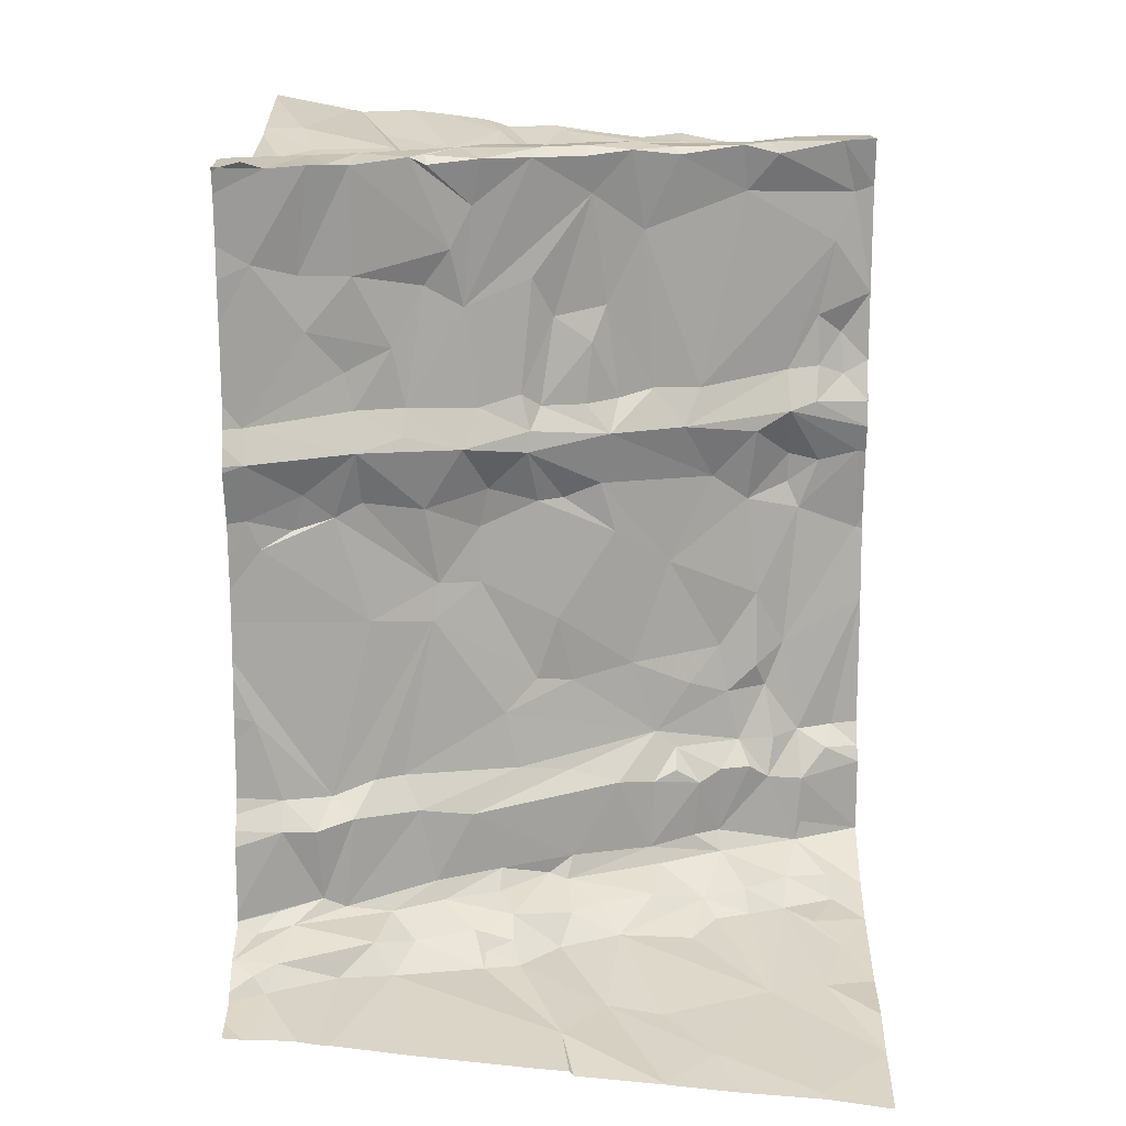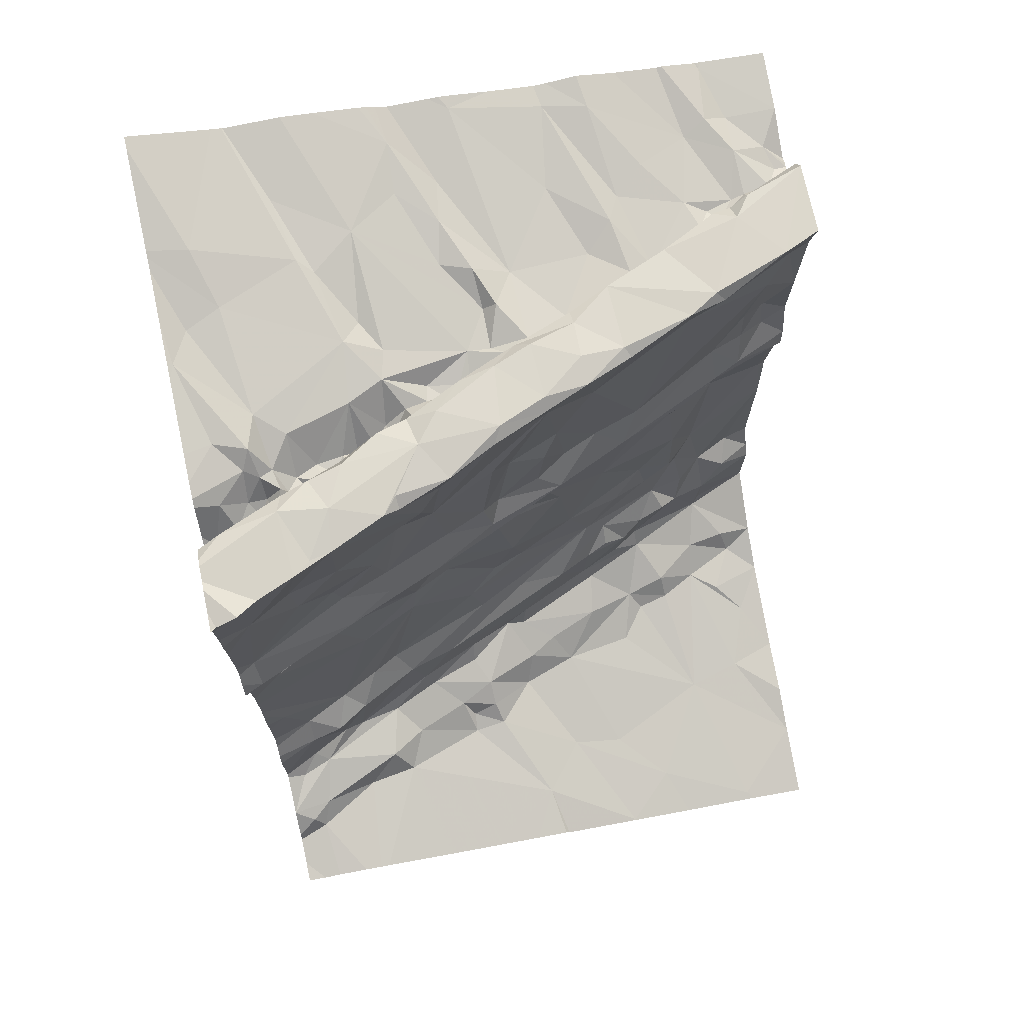
<metadata>
{"format":"obj","ext":"obj","renderer":"f3d","projection":"perspective","resolution":1024,"background":"white","views":[{"elev":13.6,"azim":0.7,"up":"+Z"},{"elev":72.2,"azim":-11.5,"up":"+Z"}]}
</metadata>
<code>
v -118 206.2 499.5
v -118.9 206.2 499.6
v -119.7 206.2 499.6
v -119.6 206.2 499.6
v -118.2 206.2 499.5
v -118.6 204.5 496.9
v -118.2 204.4 496.8
v -119.7 206.2 499.6
v -118.8 206.2 499.6
v -118.7 204.3 496.9
v -119 204.5 497
v -119.3 206.2 499.6
v -119.3 206.2 499.6
v -119.6 206.2 499.6
v -118.2 206.2 499.5
v -118.2 204.9 497
v -118 204.9 496.9
v -118 204.7 496.9
v -118 204.6 496.9
v -119.3 205 499.4
v -119.4 205 499.6
v -119.5 206.2 499.6
v -118.2 204.3 496.8
v -119.7 204.9 498.8
v -119.7 204.9 498.9
v -119.5 205 499
v -118.4 204.8 497
v -118.5 206.2 499.5
v -120 205 499.3
v -120 205 499.4
v -119.9 204.8 497.2
v -118.4 206.2 499.5
v -119.8 204.8 497.3
v -119.2 204.9 497.1
v -119.3 204.8 497.1
v -119.3 204.9 497.1
v -119.4 205 497.2
v -119.6 204.9 497.2
v -119.4 205 497.3
v -119.9 204.5 497.1
v -119.7 204.7 497.1
v -118.2 206.2 499.5
v -120 204.7 497.2
v -119.9 204.8 497.2
v -119.7 204.9 497.2
v -119.6 205 497.6
v -119.7 204.9 497.5
v -119.8 204.9 497.6
v -119.8 204.8 497.5
v -119.7 204.9 498.7
v -119.5 204.9 498.7
v -119.3 205 498.7
v -119.7 204.7 497.1
v -119.6 204.7 497.2
v -119.5 205 497.6
v -119.5 205 498.8
v -119.7 204.8 499.6
v -119.8 205 499.6
v -119.9 204.8 499.6
v -119.8 204.8 499.6
v -119.9 204.8 499.3
v -119.7 204.9 499.6
v -119.6 205 499.6
v -119.8 204.3 497
v -119.1 206.2 499.6
v -118 204.3 496.8
v -119.5 204.9 499.6
v -119.4 205 499.3
v -118.3 205.2 497.1
v -118.8 205 497.1
v -118.6 205 497
v -118.1 205.1 497
v -118.4 205.2 497.1
v -120 204.5 497.1
v -118.9 204.7 497
v -118.7 204.7 497
v -119.2 204.8 497.1
v -119.3 204.8 497
v -119.5 204.8 497.1
v -119.6 204.7 497.1
v -119.9 204.6 497.1
v -118.3 206.2 499.5
v -118.4 206.2 499.5
v -119.9 204.8 497.6
v -119 204.3 496.9
v -118.7 206.2 499.6
v -119.9 204.8 497.5
v -119.2 204.9 497.2
v -119.9 204.8 498.4
v -120 204.8 498.5
v -119.9 204.9 498.4
v -119.8 206.2 499.7
v -120 204.7 498.7
v -118.7 204.3 496.9
v -120 204.8 497.9
v -119.8 204.9 498.6
v -120 204.8 498.8
v -119.7 204.9 498.5
v -119.6 204.9 498.5
v -119 204.9 497.1
v -119 205 497.1
v -119.5 205 497.5
v -119.4 205.1 498.2
v -119.2 205.1 497.3
v -119.1 205.2 497.2
v -119.3 205 497.5
v -119.5 205 498.5
v -119.6 205 498.1
v -119.4 205 498.1
v -119.5 205 499.2
v -119.8 204.9 499.1
v -119.7 204.9 499.2
v -119.4 205 499.6
v -119.3 205 499.6
v -119.3 205.1 499.6
v -119.8 205.1 499.5
v -119.3 204.3 496.9
v -119.8 204.9 499.2
v -120 205 499.4
v -120 205 499.6
v -120 205 499.3
v -119.9 205.1 499.3
v -118.6 206.2 499.6
v -120 204.3 497
v -120 204.7 499.6
v -120 204.3 497
v -119.9 204.3 497
v -119.5 204.3 497
v -119.7 204.3 497
v -120 204.7 499.6
v -119.8 204.3 497
v -119.7 205.1 499.6
v -119.3 205.1 498.5
v -119.2 205 497.2
v -119.9 205 499.4
v -118 205.2 497
v -118.1 205.6 499
v -118 205.6 499.1
v -118 205.6 498.9
v -118 205.6 498.6
v -118 205.6 498.6
v -118 205.6 498.3
v -118 205.7 498.3
v -118 205.7 498.3
v -118.1 205.5 497.5
v -118 205.6 497.5
v -118.2 205.5 497.4
v -118 205.6 497.5
v -118.1 205.5 499.6
v -118 205.6 499.6
v -118 205.6 499.4
v -118.1 205.6 498.8
v -118 205.6 498.7
v -118.1 205.6 499.4
v -118.2 205.5 498.7
v -118 205.6 498.6
v -118.1 205.8 499.4
v -118 205.9 499.4
v -118 205.8 499.5
v -118 205.8 499.5
v -118.2 205.7 499.6
v -118 205.8 499.6
v -118.1 205.6 497.6
v -118 205.6 497.6
v -118 205.6 498
v -118 205.7 497.9
v -118 205.7 498.3
v -119.1 205.1 499.6
v -119 205.2 498.8
v -119.1 205.2 498.8
v -118.9 205.2 499
v -119.8 205.1 499.4
v -119.8 205.2 499.4
v -119.8 205.2 499.4
v -119.8 205.1 499.4
v -118.4 205.2 497.1
v -119.1 205.1 499.2
v -118.9 205.2 499.4
v -119.1 205.2 499.1
v -119 204.3 496.9
v -119.1 204.3 496.9
v -119.3 205.1 498.8
v -119 205.1 497.2
v -118.9 205.1 497.2
v -118.6 205.2 497.1
v -118.2 205.2 497.1
v -119 205.2 497.6
v -118.8 205.2 497.5
v -119.1 205.1 498.7
v -119.1 205.1 498.6
v -119.1 205.1 499.6
v -119.6 205.1 499.4
v -119.7 205.2 499.3
v -119.7 205.2 499.3
v -119.5 205.2 499.4
v -119.5 205.2 499.3
v -119.4 205.2 499.4
v -118.9 205.2 498.7
v -120 205.1 499.4
v -118.7 204.3 496.9
v -119.7 205.1 499.4
v -119.7 205.1 499.4
v -119.8 205.1 499.4
v -118.1 205.3 497.1
v -118.5 205.2 497.1
v -118.7 205.1 497.2
v -118.7 205.3 497.2
v -118.7 205.4 497.7
v -119.2 205.2 497.6
v -119.1 205.2 498.5
v -119.3 205.1 498.4
v -119.3 205.1 499.1
v -119 205.2 497.3
v -119 205.2 498.5
v -119.2 205.1 497.8
v -118.7 205.3 497.3
v -119.2 205.1 498.8
v -119.3 205.1 498.2
v -119.1 205.2 497.9
v -119.6 205.1 499.6
v -119.6 205.1 499.5
v -119.5 205.2 499.6
v -119 205.2 499.6
v -119.7 205.3 499.4
v -119.7 205.2 499.3
v -118.9 205.3 498.8
v -118.8 205.3 499.3
v -118.8 205.2 499.6
v -119.6 205.2 499.3
v -119.6 205.2 499.3
v -119.5 205.3 499.3
v -119.4 205.3 499.3
v -119.5 205.2 499.3
v -119.3 205.2 499.6
v -119.9 205.3 499.5
v -119.7 205.1 499.5
v -119.9 205.2 499.4
v -119.9 205.1 499.3
v -119.8 205.1 499.3
v -119.9 205.1 499.3
v -119.9 205.1 499.3
v -120 205.3 499.5
v -119.4 205.2 499.6
v -119.5 205.2 499.5
v -119.3 205.3 499.4
v -118.9 205.2 499.6
v -119.2 205.3 499.6
v -119.1 205.3 499.6
v -118.8 205.3 499.6
v -118.9 205.3 498.4
v -118.9 205.2 498.5
v -119 205.2 498.1
v -119 205.2 497.9
v -118.9 205.3 499.1
v -119.8 205.4 499.5
v -119.1 205.3 499.4
v -119.1 205.3 499.4
v -119 205.4 499.6
v -119.4 205.3 499.4
v -119.4 205.4 499.4
v -119.3 205.3 499.4
v -118.3 205.5 497.5
v -118.2 205.6 497.6
v -118.5 205.4 497.2
v -118.2 205.5 497.2
v -118.3 205.4 497.1
v -118.2 205.8 499.5
v -118.3 205.7 499.6
v -118.3 205.4 499.6
v -118.4 205.4 499.4
v -118.5 205.4 499.6
v -119.1 205.5 499.4
v -119.3 205.4 499.4
v -118.3 205.5 498.7
v -118.4 205.7 499.4
v -118.5 205.6 499.4
v -118.4 205.8 499.4
v -119.2 205.4 499.4
v -118.4 205.5 497.8
v -118.3 205.5 497.8
v -118.5 205.5 497.8
v -118.1 205.4 497.1
v -118.5 205.5 497.9
v -118.8 205.3 497.9
v -118.7 205.4 498.2
v -118.4 205.4 497.5
v -118.5 205.4 497.5
v -118.4 205.5 497.6
v -118.7 205.3 497.5
v -118.7 205.4 497.6
v -118.6 205.3 497.5
v -118.4 205.4 498.7
v -118.6 205.3 498.7
v -118.8 205.5 499.4
v -118.8 205.5 499.4
v -118.9 205.5 499.4
v -118.7 205.3 498.8
v -118.7 205.3 499.6
v -118.7 205.3 499.6
v -118 205.4 497.1
v -118.5 205.4 497.3
v -118.3 205.6 498.5
v -118.3 205.6 498.6
v -118.2 205.6 498.5
v -118.2 205.6 498.4
v -118.4 205.5 498.4
v -118.3 205.6 497.9
v -118.6 205.4 497.8
v -118.5 205.4 498.5
v -118.4 205.5 498.1
v -118.3 205.5 498.8
v -118.3 205.5 497.6
v -118 205.6 497.2
v -118.6 205.4 497.3
v -118.7 205.3 497.5
v -119.4 205.3 499.3
v -118.8 205.5 499.4
v -118.6 205.6 499.4
v -118.6 205.6 499.5
v -119.5 205.4 499.4
v -119.4 205.5 499.4
v -119.5 205.5 499.5
v -119.4 205.6 499.5
v -119.6 205.8 499.5
v -118.5 205.6 499.6
v -118.7 205.5 499.6
v -118.6 205.4 498.8
v -119 205.7 499.4
v -118.8 205.5 499.4
v -119 205.4 499.6
v -119 205.4 499.4
v -119.1 205.5 499.4
v -119 205.6 499.5
v -119.4 205.9 499.5
v -119.3 206 499.5
v -119.2 205.7 499.5
v -119.2 205.3 499.4
v -119.9 205.7 499.5
v -120 205.6 499.5
v -119.2 205.3 499.4
v -120 205.5 499.5
v -118.6 204.3 496.9
v -118.2 204.3 496.8
v -118.8 205.5 499.6
v -118.8 205.4 499.6
v -118.4 205.4 499.6
v -118.4 205.7 499.5
v -118.3 205.7 499.6
v -118.1 205.6 499.3
v -118.3 205.7 499.6
v -119.1 205.7 499.5
v -119.1 205.6 499.4
v -118.2 205.6 498.9
v -118.2 205.6 499
v -119.6 205.8 499.5
v -118.3 205.7 499.4
v -118.8 205.9 499.5
v -118.2 205.8 499.4
v -118.3 205.8 499.4
v -118.7 205.7 499.4
v -119.1 205.9 499.5
v -118.3 205.7 499.4
v -118.6 205.8 499.5
v -118.6 205.9 499.5
v -118.2 205.8 499.4
v -118.2 205.9 499.5
v -118.2 205.5 497.3
v -118.1 205.9 499.4
v -118 205.9 499.4
v -118.1 206 499.4
v -118 205.9 499.4
v -118 205.9 499.4
v -118 205.9 499.4
v -118 205.9 499.4
v -118 205.9 499.4
v -118 205.9 499.4
v -118 206.1 499.5
v -118.2 206.2 499.5
v -118.5 204.3 496.8
v -119.9 205.9 499.6
v -118.5 205.9 499.5
v -118.8 206.2 499.5
v -119 206.2 499.6
v -119.3 206.1 499.6
v -119.1 206 499.5
v -119.6 206 499.6
v -118.2 206.1 499.5
v -118.3 206.1 499.5
v -118.3 206 499.5
v -118.6 206.1 499.5
v -120 204.4 497
v -119.2 206.2 499.6
v -120 205 499.3
v -120 205 499.4
v -120 204.7 497.2
v -120 204.7 497.2
v -120 204.6 497.2
v -120 204.6 497.2
v -120 204.8 499.6
v -120 204.9 499.6
v -120 204.5 497.1
v -120 204.5 497.1
v -120 204.7 497.2
v -120 204.8 497.6
v -120 204.8 497.6
v -120 204.6 497.2
v -120 204.6 497.2
v -120 204.7 498.7
v -120 204.7 498.7
v -120 204.7 498.6
v -120 204.7 497.5
v -120 204.7 497.5
v -120 204.8 497.8
v -120 204.7 497.3
v -120 204.7 499.3
v -120 204.7 499.5
v -120 205 499.3
v -120 205 499.4
v -120 204.7 499.6
v -120 204.7 499.6
v -120 205 499.5
v -120 205 499.4
v -120 204.7 498.7
v -120 204.8 498.8
v -120 204.8 498.9
v -120 204.7 499.1
v -120 204.7 499.2
v -120 204.7 499.5
v -120 204.7 499.6
v -120 204.9 499.6
v -120 205 499.5
v -120 204.7 499.6
v -120 204.8 499.6
v -120 204.8 498
v -120 204.8 497.9
v -120 204.8 498.1
v -120 204.8 498.2
v -120 204.8 498.5
v -120 204.8 498.4
v -120 204.8 498.3
v -120 205.1 499.3
v -120 205.1 499.4
v -120 205.1 499.4
v -120 205.1 499.4
v -120 205.2 499.5
v -120 205.9 499.6
v -120 205.8 499.6
v -120 205.5 499.5
v -120 205.3 499.5
v -120 205.6 499.5
v -120 205.7 499.6
v -120 205.9 499.6
v -120 206.2 499.7
v -119.1 206.2 499.6
v -119.3 206.2 499.6
v -119 206.2 499.6
v -119.9 206.2 499.7
v -120 206.2 499.7
f 7 6 379
f 28 389 83
f 342 10 200
f 123 390 389
f 17 16 18
f 19 18 16
f 25 24 26
f 27 7 19
f 30 29 393
f 31 33 395
f 27 6 7
f 36 35 34
f 37 39 38
f 41 40 64
f 44 43 397
f 38 39 45
f 46 48 47
f 47 48 49
f 52 51 50
f 54 53 41
f 56 51 52
f 60 59 61
f 57 62 63
f 399 58 400
f 67 62 68
f 27 16 69
f 16 27 19
f 27 71 70
f 17 72 16
f 19 7 23
f 40 74 401
f 75 11 10
f 94 11 85
f 10 6 75
f 75 76 70
f 76 75 6
f 11 77 78
f 79 78 36
f 77 34 35
f 78 77 35
f 77 11 75
f 78 35 36
f 117 80 128
f 78 80 11
f 65 383 454
f 392 385 383
f 40 41 81
f 80 41 131
f 81 41 53
f 40 81 74
f 74 81 406
f 81 44 398
f 49 87 33
f 37 36 88
f 45 33 44
f 90 89 91
f 43 31 396
f 44 31 43
f 87 84 405
f 404 95 413
f 93 90 96
f 91 96 90
f 33 47 49
f 81 53 54
f 33 31 44
f 395 87 414
f 54 44 81
f 48 84 49
f 84 48 95
f 87 49 84
f 50 97 93
f 50 98 99
f 50 93 96
f 98 96 91
f 96 98 50
f 103 99 98
f 37 104 39
f 88 101 105
f 34 77 100
f 106 102 39
f 101 88 100
f 70 100 75
f 100 77 75
f 100 88 34
f 41 80 54
f 34 88 36
f 54 79 38
f 79 36 37
f 102 45 39
f 50 99 107
f 102 55 46
f 47 102 46
f 109 103 108
f 50 107 52
f 56 26 24
f 56 24 51
f 50 51 24
f 56 110 26
f 111 25 26
f 112 68 62
f 67 20 21
f 21 113 67
f 68 20 67
f 114 21 20
f 67 113 115
f 112 26 110
f 182 56 52
f 120 58 116
f 67 63 62
f 68 112 110
f 415 59 416
f 62 60 118
f 111 112 118
f 119 29 30
f 120 119 30
f 393 121 417
f 119 122 29
f 421 30 422
f 50 24 97
f 111 118 61
f 423 97 424
f 24 25 97
f 111 97 25
f 111 61 97
f 425 61 426
f 61 118 60
f 416 125 428
f 59 60 58
f 59 130 125
f 58 63 132
f 115 63 67
f 58 57 63
f 60 57 58
f 400 120 430
f 62 57 60
f 432 130 433
f 130 59 399
f 21 114 113
f 115 113 114
f 52 107 133
f 47 33 45
f 434 48 436
f 436 108 437
f 109 108 48
f 38 45 44
f 38 44 54
f 46 55 109
f 70 76 27
f 76 6 27
f 391 40 402
f 80 78 79
f 90 93 410
f 102 47 45
f 89 90 439
f 437 89 440
f 89 108 98
f 107 99 103
f 48 46 109
f 38 79 37
f 88 134 37
f 80 79 54
f 103 98 108
f 112 111 26
f 62 118 112
f 98 91 89
f 119 120 135
f 136 72 17
f 138 137 139
f 141 140 142
f 143 142 144
f 146 145 147
f 145 146 148
f 150 149 151
f 139 152 153
f 151 154 138
f 153 155 156
f 158 157 159
f 160 159 161
f 160 161 162
f 156 140 141
f 164 163 148
f 166 165 164
f 144 142 167
f 167 142 165
f 168 114 20
f 170 169 171
f 173 172 174
f 175 174 172
f 73 69 176
f 178 177 179
f 183 101 184
f 176 185 73
f 136 186 72
f 188 187 106
f 190 189 52
f 114 168 191
f 193 192 194
f 196 195 197
f 170 189 198
f 441 199 442
f 201 175 202
f 202 172 203
f 69 186 204
f 73 205 27
f 69 73 27
f 186 69 72
f 16 72 69
f 206 70 185
f 27 205 71
f 206 207 183
f 70 184 101
f 208 187 188
f 101 183 105
f 209 106 187
f 182 52 189
f 189 190 198
f 210 133 211
f 56 182 212
f 106 104 213
f 105 213 104
f 209 187 208
f 190 210 214
f 215 209 208
f 184 70 206
f 185 207 206
f 213 183 216
f 207 216 183
f 70 71 185
f 183 184 206
f 101 100 70
f 189 217 182
f 52 133 190
f 107 211 133
f 103 218 211
f 55 102 209
f 215 219 109
f 209 215 55
f 209 102 106
f 104 37 134
f 134 88 105
f 104 106 39
f 105 104 134
f 105 183 213
f 20 68 212
f 110 56 212
f 221 220 222
f 168 178 223
f 178 168 212
f 168 223 191
f 193 201 192
f 224 194 225
f 20 212 168
f 212 217 177
f 212 182 217
f 177 178 212
f 198 169 170
f 170 217 189
f 198 226 169
f 226 171 169
f 217 179 177
f 178 227 228
f 223 178 228
f 230 229 195
f 232 231 196
f 197 232 196
f 225 192 229
f 233 230 196
f 234 115 191
f 235 173 174
f 196 231 233
f 220 221 132
f 230 195 196
f 192 195 229
f 236 195 192
f 229 230 225
f 192 225 194
f 175 201 193
f 170 179 217
f 238 237 199
f 173 237 238
f 115 222 220
f 239 172 173
f 121 29 122
f 202 236 201
f 238 239 173
f 240 122 241
f 135 241 122
f 122 240 238
f 239 238 240
f 443 237 444
f 444 242 445
f 193 194 175
f 239 203 172
f 224 174 194
f 235 237 173
f 175 194 174
f 239 240 203
f 199 122 238
f 121 122 199
f 132 202 116
f 236 192 201
f 116 58 132
f 132 63 220
f 132 236 202
f 115 234 243
f 191 115 114
f 63 115 220
f 236 132 221
f 236 221 244
f 222 244 221
f 245 244 243
f 223 246 191
f 244 222 243
f 115 243 222
f 234 247 243
f 246 248 191
f 246 228 249
f 246 223 228
f 250 214 210
f 214 250 251
f 172 202 175
f 185 205 73
f 198 190 251
f 197 195 236
f 210 211 252
f 218 252 211
f 252 218 219
f 214 251 190
f 188 106 213
f 205 185 71
f 212 68 110
f 208 253 215
f 215 253 219
f 252 219 253
f 216 188 213
f 190 133 210
f 107 103 211
f 109 218 103
f 109 55 215
f 218 109 219
f 179 170 171
f 254 179 171
f 254 178 179
f 254 227 178
f 234 191 248
f 235 174 255
f 197 244 245
f 116 202 203
f 135 120 116
f 135 203 241
f 116 203 135
f 241 203 240
f 119 135 122
f 244 197 236
f 252 250 210
f 257 256 258
f 260 259 261
f 245 259 232
f 262 147 263
f 265 264 266
f 161 267 268
f 270 269 271
f 272 260 273
f 156 155 274
f 276 275 277
f 272 278 257
f 280 279 281
f 265 266 282
f 69 266 176
f 264 176 266
f 284 283 285
f 287 286 288
f 290 289 291
f 292 274 293
f 295 294 296
f 254 226 297
f 298 271 299
f 286 262 288
f 141 142 143
f 136 204 186
f 204 300 282
f 300 204 136
f 266 204 282
f 69 204 266
f 265 301 264
f 145 263 147
f 303 302 304
f 305 304 302
f 145 148 163
f 304 140 274
f 140 156 274
f 306 302 303
f 305 307 142
f 284 308 283
f 306 309 285
f 292 309 306
f 274 303 304
f 310 285 283
f 288 280 281
f 279 310 283
f 293 309 292
f 306 303 292
f 303 274 292
f 274 311 293
f 310 307 305
f 305 302 306
f 288 312 280
f 280 312 263
f 280 307 279
f 307 310 279
f 265 282 300
f 312 288 262
f 262 263 312
f 313 265 300
f 286 287 301
f 216 314 291
f 290 287 288
f 287 291 301
f 188 315 290
f 264 301 314
f 198 293 297
f 198 251 309
f 208 290 288
f 293 198 309
f 288 281 208
f 216 207 264
f 264 314 216
f 290 315 289
f 315 291 289
f 291 315 216
f 287 290 291
f 264 207 185
f 208 188 290
f 188 216 315
f 316 232 259
f 318 317 319
f 230 233 320
f 260 321 322
f 322 323 324
f 297 226 198
f 224 225 320
f 326 325 319
f 227 254 297
f 297 293 327
f 298 299 228
f 298 228 227
f 323 322 321
f 329 295 317
f 294 295 329
f 330 246 249
f 331 296 332
f 332 296 333
f 328 296 329
f 321 272 334
f 296 294 329
f 273 278 272
f 254 171 226
f 323 321 334
f 260 320 316
f 258 331 257
f 260 316 259
f 257 278 256
f 335 334 336
f 273 261 337
f 338 255 322
f 247 258 256
f 339 255 338
f 320 233 231
f 272 257 331
f 260 261 273
f 331 332 272
f 245 247 340
f 231 232 316
f 320 322 224
f 245 232 197
f 245 261 259
f 320 225 230
f 247 245 243
f 247 256 340
f 339 341 255
f 255 224 322
f 339 338 446
f 242 341 448
f 235 255 341
f 255 174 224
f 242 237 235
f 242 235 341
f 326 344 345
f 247 248 258
f 344 296 331
f 247 234 248
f 258 248 330
f 249 228 299
f 330 249 345
f 344 258 345
f 344 326 295
f 258 330 345
f 346 326 271
f 326 317 295
f 345 249 299
f 227 297 327
f 345 299 326
f 154 151 149
f 348 347 325
f 271 326 299
f 271 269 346
f 227 270 298
f 149 269 154
f 154 269 270
f 346 269 149
f 349 154 270
f 268 348 350
f 350 149 162
f 305 142 140
f 351 336 352
f 346 325 326
f 327 311 349
f 149 350 346
f 346 350 325
f 327 349 270
f 311 327 293
f 139 137 152
f 152 137 353
f 311 155 353
f 155 152 353
f 311 353 354
f 274 155 311
f 311 354 349
f 349 354 138
f 161 159 157
f 326 319 317
f 324 323 334
f 352 336 334
f 341 339 447
f 277 364 276
f 356 348 268
f 153 152 155
f 272 352 334
f 322 355 338
f 352 333 351
f 322 324 355
f 328 333 296
f 161 268 350
f 276 318 319
f 272 332 352
f 325 347 275
f 277 359 358
f 275 347 356
f 351 333 328
f 318 360 329
f 360 328 329
f 275 276 319
f 348 356 347
f 319 325 275
f 336 351 361
f 361 351 328
f 362 359 356
f 363 276 364
f 363 318 276
f 358 359 362
f 360 357 328
f 277 356 359
f 275 356 277
f 268 267 362
f 365 362 267
f 366 358 365
f 157 267 161
f 157 365 267
f 161 350 162
f 149 150 162
f 138 354 137
f 263 163 165
f 307 280 263
f 165 307 263
f 263 145 163
f 284 252 253
f 358 362 365
f 304 305 140
f 281 279 283
f 301 265 262
f 295 296 344
f 260 272 321
f 316 320 231
f 306 310 305
f 313 146 147
f 264 185 176
f 313 147 367
f 265 313 367
f 265 367 147
f 147 262 265
f 285 310 306
f 307 165 142
f 262 286 301
f 291 314 301
f 208 308 284
f 250 252 284
f 208 281 308
f 322 320 260
f 317 318 329
f 270 227 327
f 337 278 273
f 337 261 340
f 256 278 337
f 340 261 245
f 337 340 256
f 258 344 331
f 248 246 330
f 350 348 325
f 298 270 271
f 138 154 349
f 354 353 137
f 352 332 333
f 363 360 318
f 362 356 268
f 363 357 360
f 164 165 163
f 281 283 308
f 208 284 253
f 284 285 250
f 251 250 285
f 251 285 309
f 369 368 157
f 371 370 369
f 373 372 374
f 375 372 373
f 374 372 371
f 370 372 377
f 377 372 375
f 378 377 1
f 381 364 277
f 370 368 369
f 2 382 9
f 361 385 384
f 328 385 361
f 366 387 388
f 389 381 277
f 4 334 14
f 355 386 8
f 357 382 383
f 13 385 392
f 392 383 65
f 123 389 28
f 364 381 390
f 390 382 364
f 389 388 32
f 32 378 82
f 357 363 382
f 363 364 382
f 390 381 389
f 9 390 86
f 14 384 22
f 380 355 3
f 328 357 383
f 361 384 335
f 355 324 386
f 386 324 334
f 355 380 338
f 361 335 336
f 389 358 366
f 383 385 328
f 157 366 365
f 277 358 389
f 388 389 366
f 370 366 368
f 369 157 158
f 378 387 377
f 370 387 366
f 372 370 371
f 157 368 366
f 159 376 158
f 377 387 370
f 388 387 378
f 335 384 334
f 446 380 452
f 127 391 126
f 393 29 121
f 394 30 393
f 458 453 457
f 395 33 87
f 396 31 395
f 457 453 92
f 397 43 403
f 398 44 397
f 399 59 58
f 456 383 2
f 400 58 120
f 455 384 12
f 401 74 407
f 402 40 401
f 454 383 456
f 403 43 396
f 404 84 95
f 405 84 404
f 12 384 13
f 406 81 398
f 407 74 406
f 15 378 42
f 408 93 423
f 409 93 408
f 42 378 5
f 410 93 409
f 411 87 412
f 92 380 3
f 22 384 455
f 412 87 405
f 413 95 435
f 414 87 411
f 415 61 59
f 86 390 123
f 82 378 15
f 416 59 125
f 417 121 441
f 418 30 394
f 419 125 420
f 83 389 32
f 32 388 378
f 420 125 432
f 421 120 30
f 126 391 124
f 422 30 418
f 13 384 385
f 423 93 97
f 127 40 391
f 424 97 425
f 425 97 61
f 426 61 427
f 129 80 131
f 3 355 8
f 427 61 415
f 128 80 129
f 428 125 429
f 14 334 384
f 429 125 419
f 430 120 431
f 117 11 80
f 431 120 421
f 432 125 130
f 66 19 23
f 4 386 334
f 433 130 399
f 131 41 64
f 434 95 48
f 435 95 434
f 64 40 127
f 436 48 108
f 437 108 89
f 438 90 410
f 85 11 180
f 439 90 438
f 8 386 4
f 440 89 439
f 23 7 343
f 441 121 199
f 94 10 11
f 9 382 390
f 442 199 443
f 200 10 94
f 443 199 237
f 444 237 242
f 181 11 117
f 445 242 449
f 446 338 380
f 447 339 446
f 2 383 382
f 180 11 181
f 448 341 450
f 449 242 448
f 343 7 379
f 450 341 451
f 451 341 447
f 342 6 10
f 452 380 453
f 5 378 1
f 453 380 92
f 379 6 342

</code>
